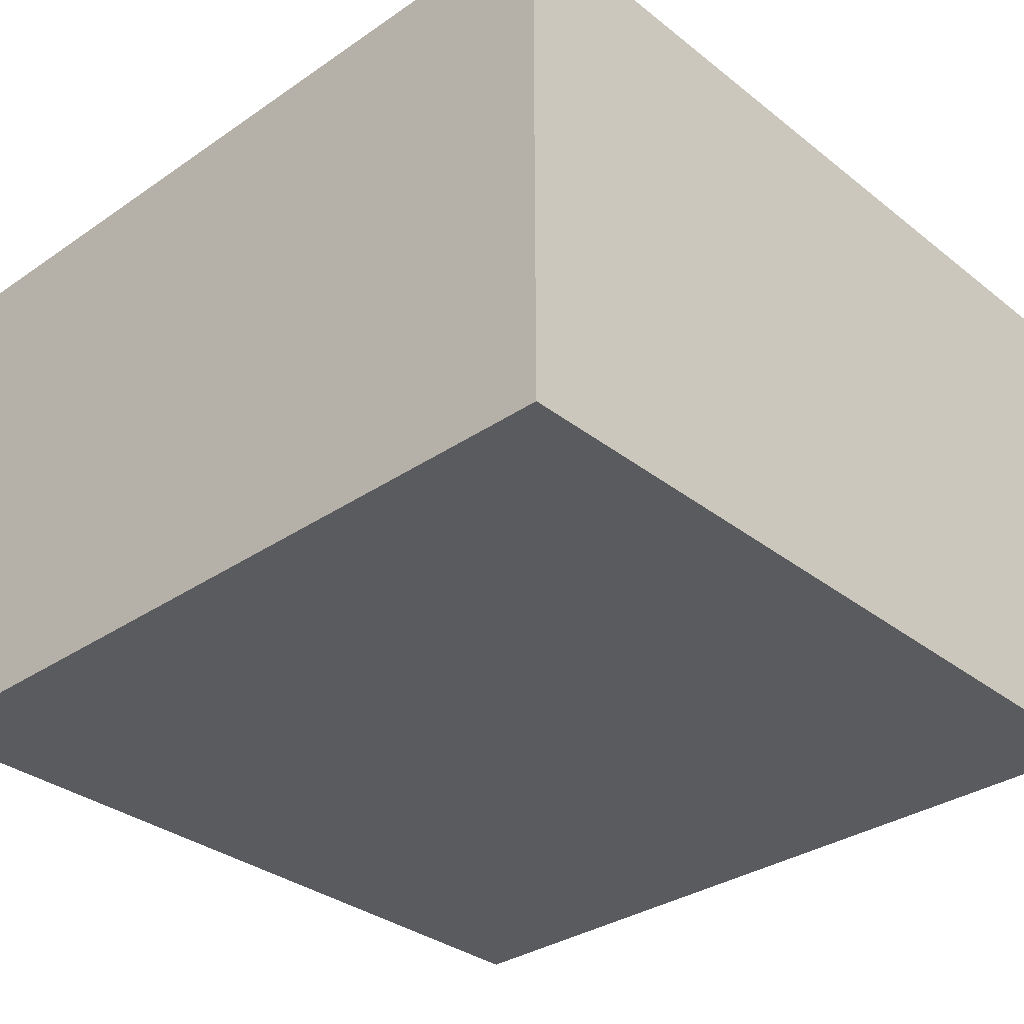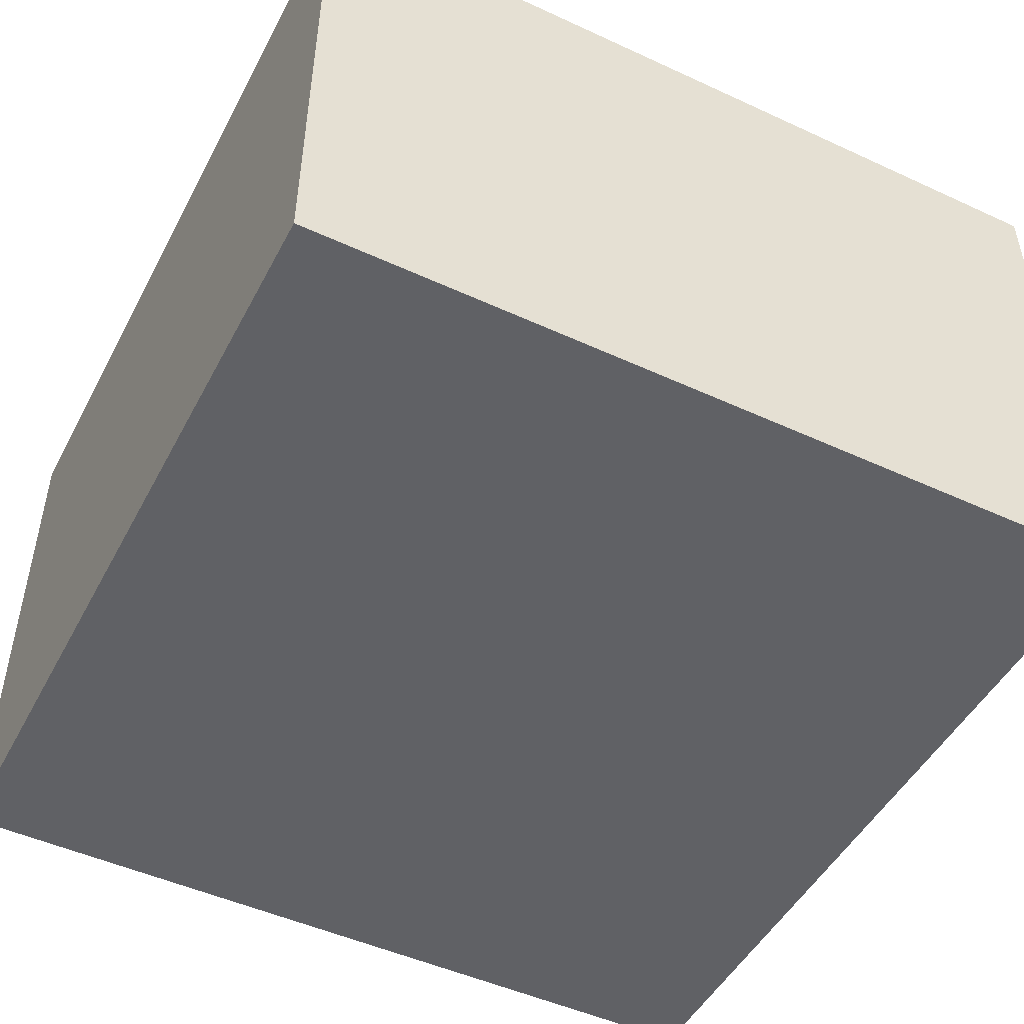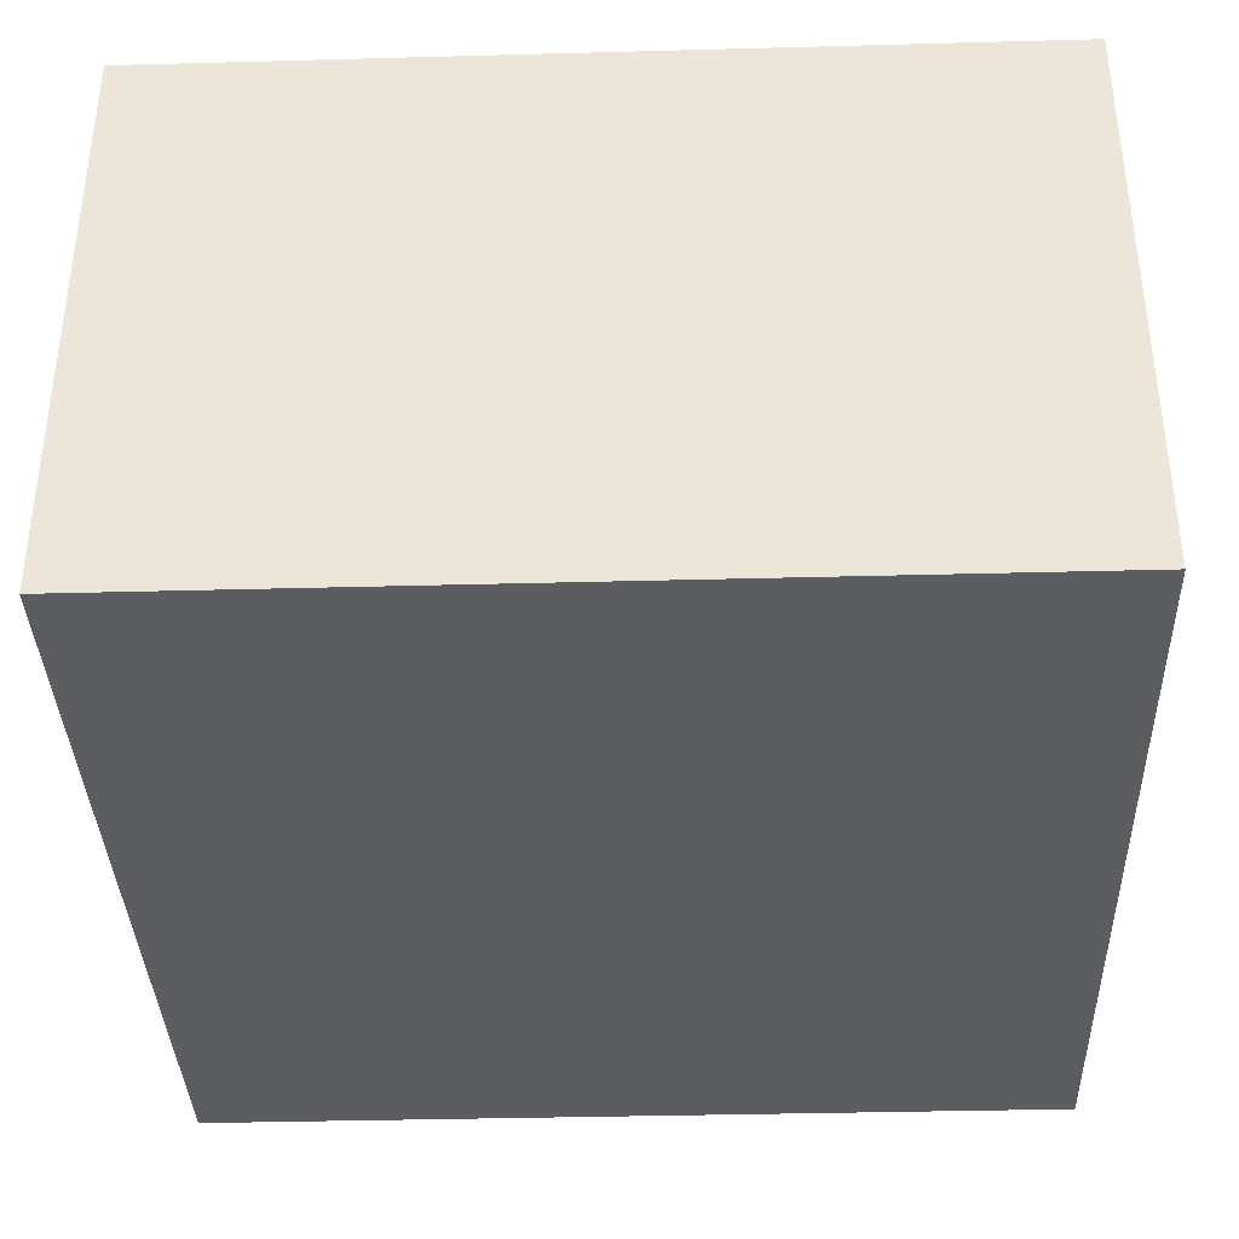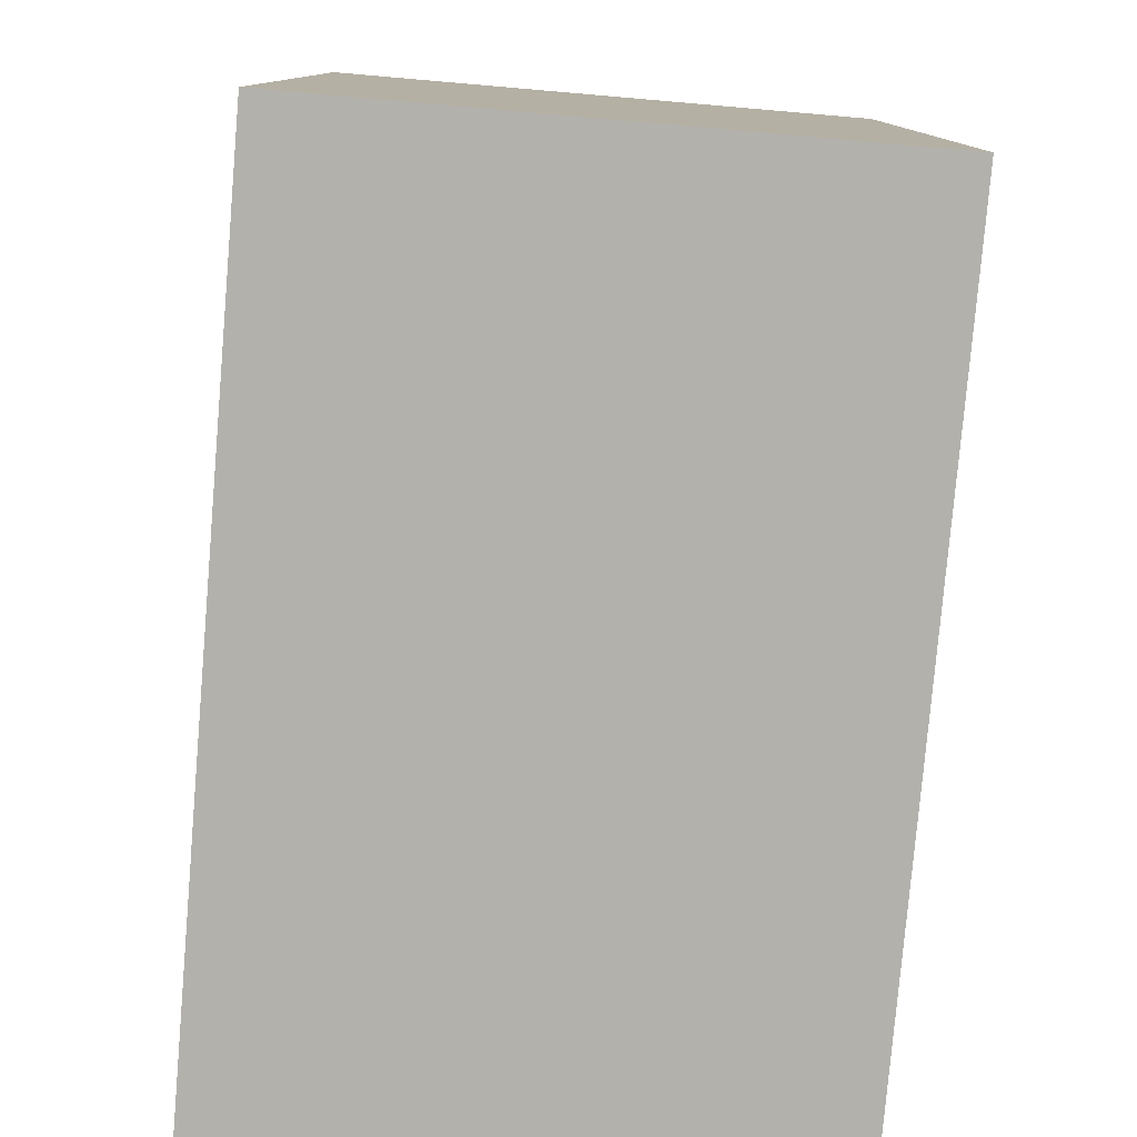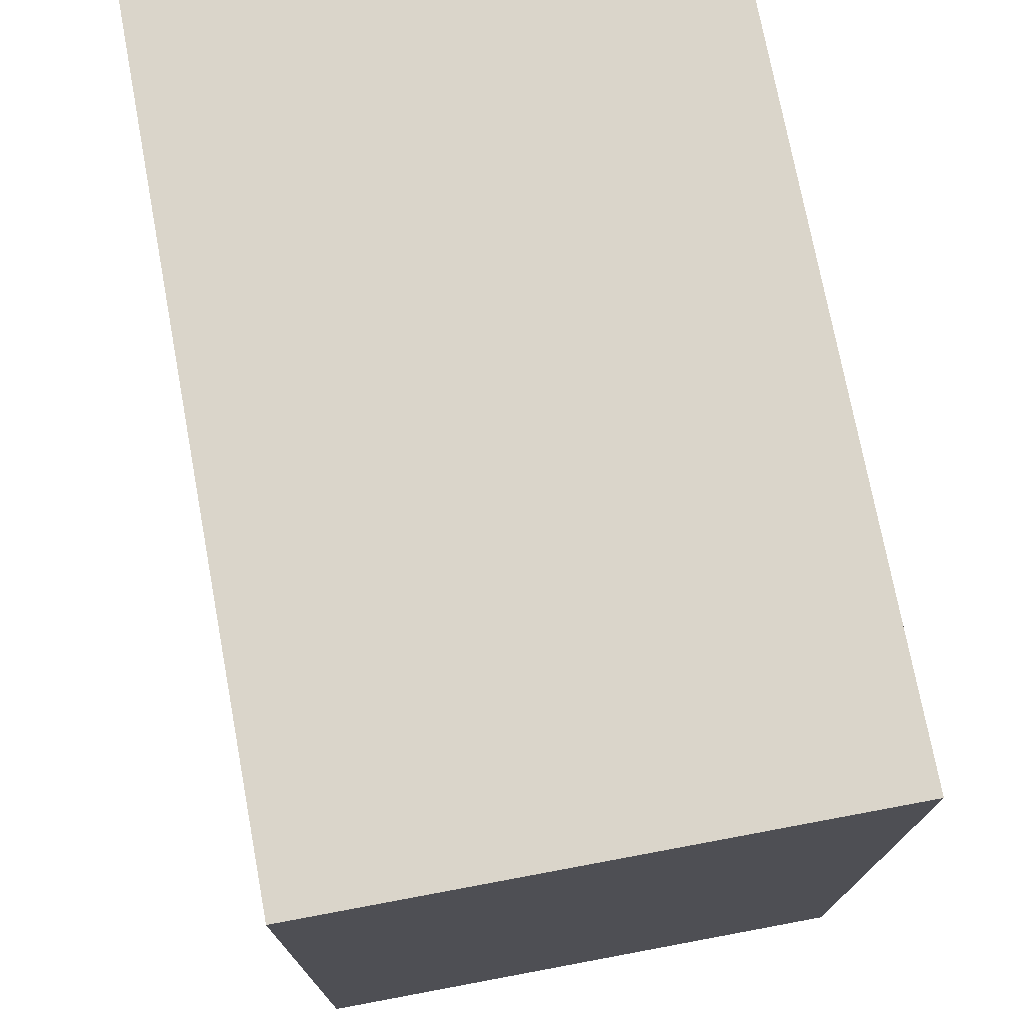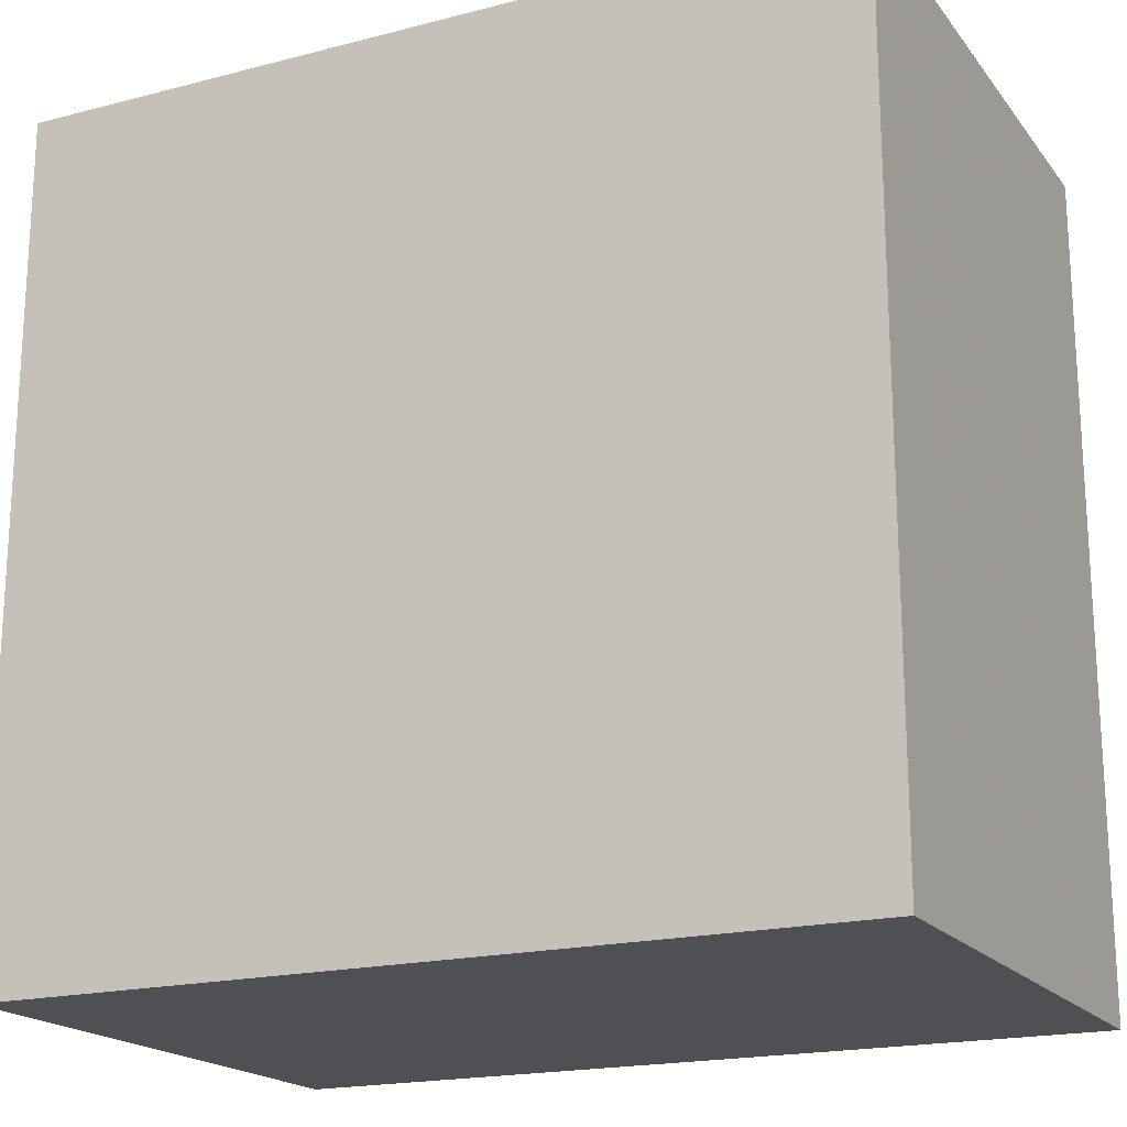
<metadata>
{"format":"obj","ext":"obj","renderer":"f3d","projection":"perspective","resolution":1024,"background":"white","views":[{"elev":-33.1,"azim":133.1,"up":"+Y"},{"elev":-48.9,"azim":-117.1,"up":"+Y"},{"elev":-36.8,"azim":2.0,"up":"+Y"},{"elev":-79.1,"azim":85.1,"up":"+Z"},{"elev":74.2,"azim":79.4,"up":"+Z"},{"elev":-19.0,"azim":-153.9,"up":"+Z"}]}
</metadata>
<code>
v -0.0025 0.004 0.053
v -0.0085 0.004 0.053
v -0.0025 0 0.053
v -0.0085 0 0.053
v -0.0025 0.004 0.047
v -0.0085 0.004 0.047
v -0.0025 0 0.047
v -0.0085 0 0.047
f 1 2 3
f 4 3 2
f 1 3 5
f 7 5 3
f 1 5 2
f 6 2 5
f 8 6 7
f 5 7 6
f 8 7 4
f 3 4 7
f 8 4 6
f 2 6 4

</code>
